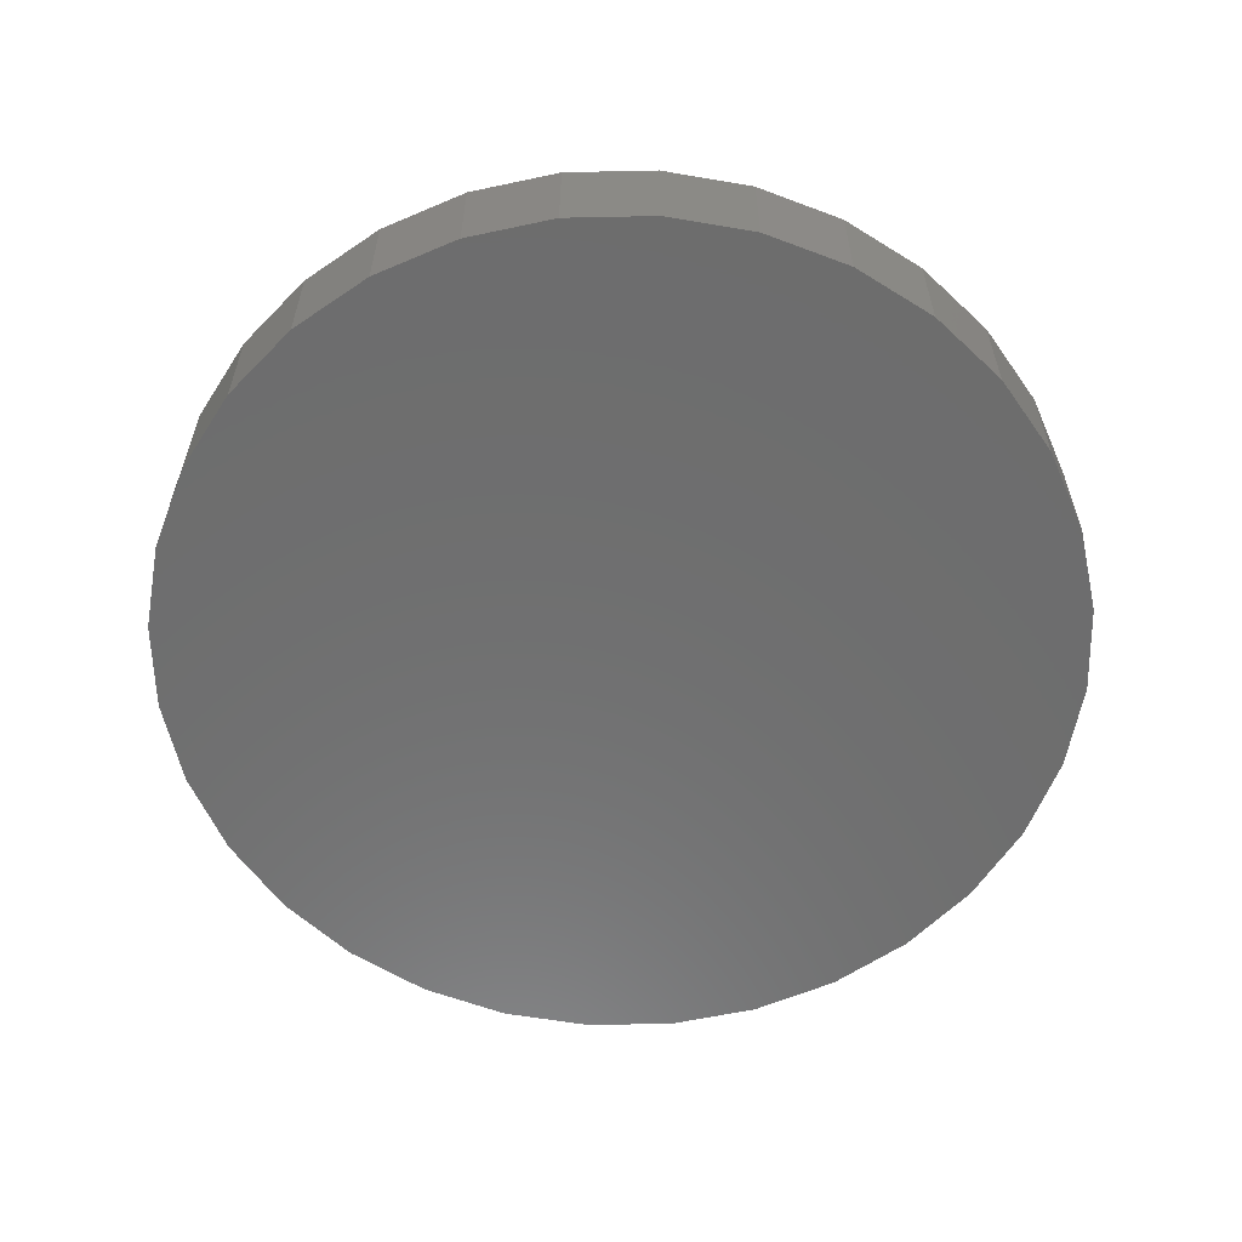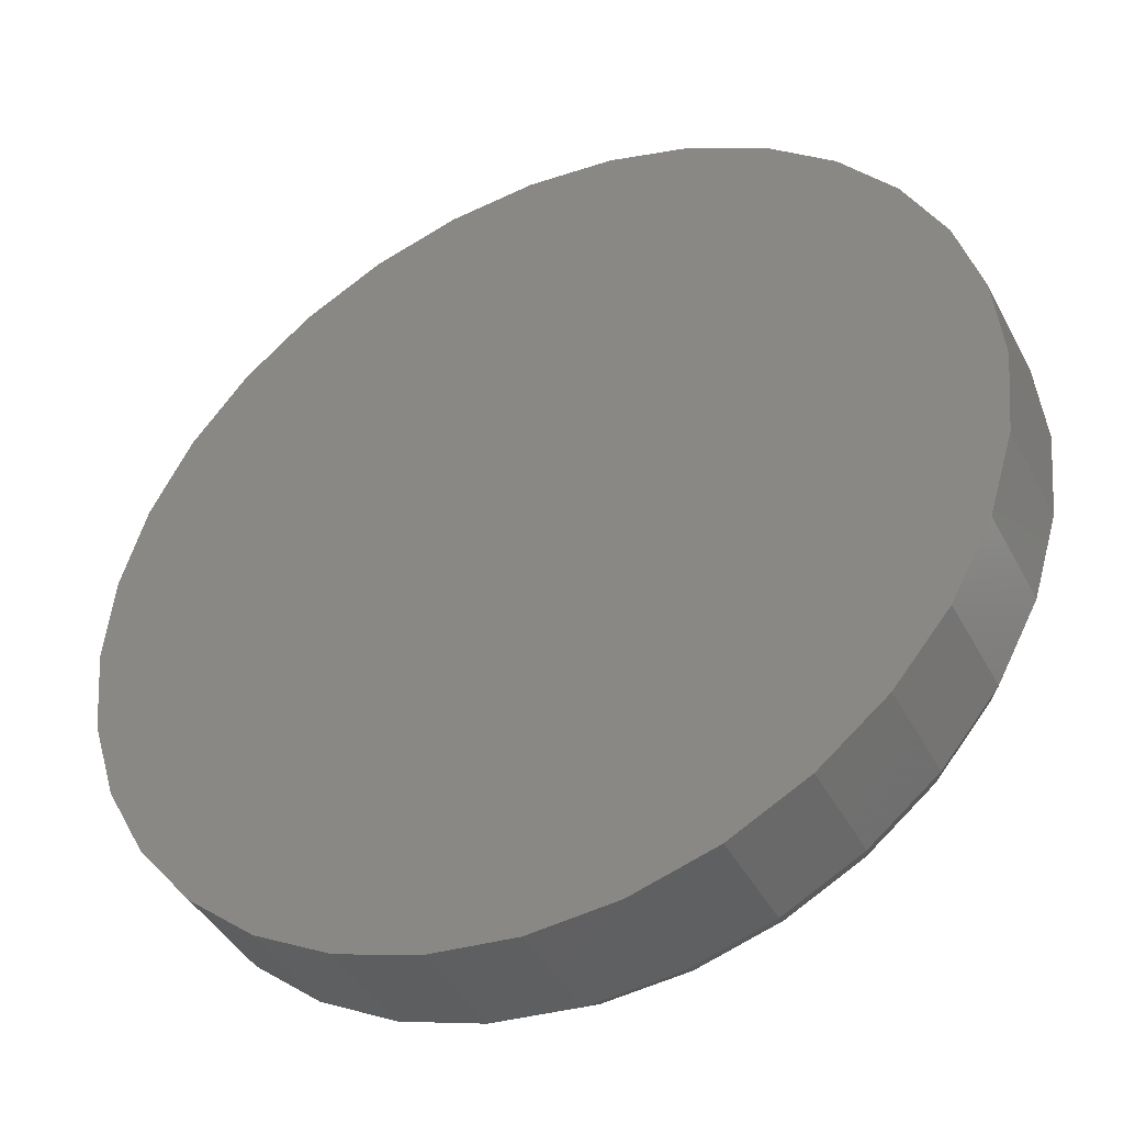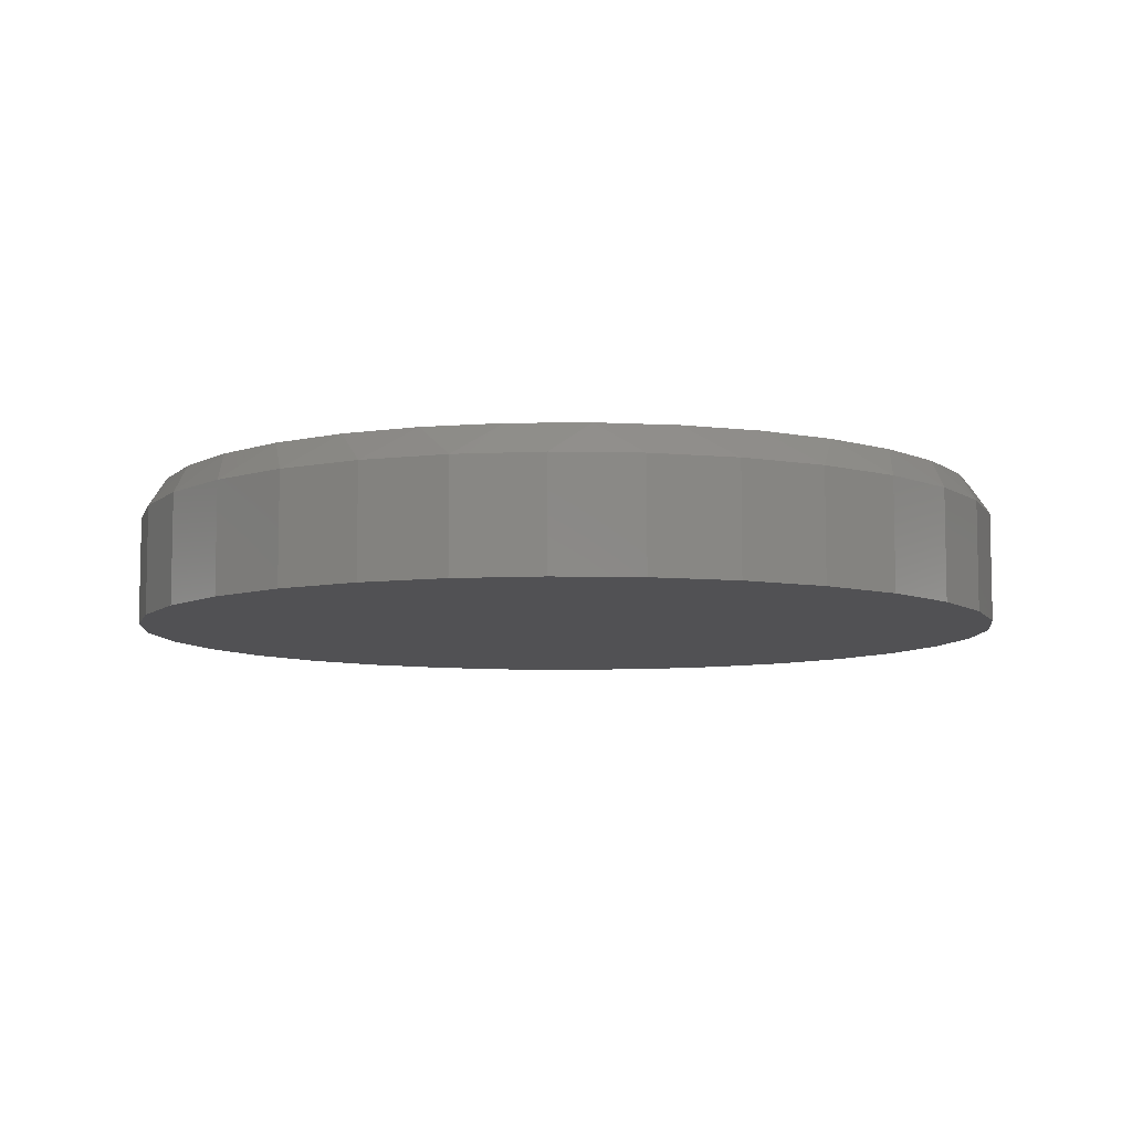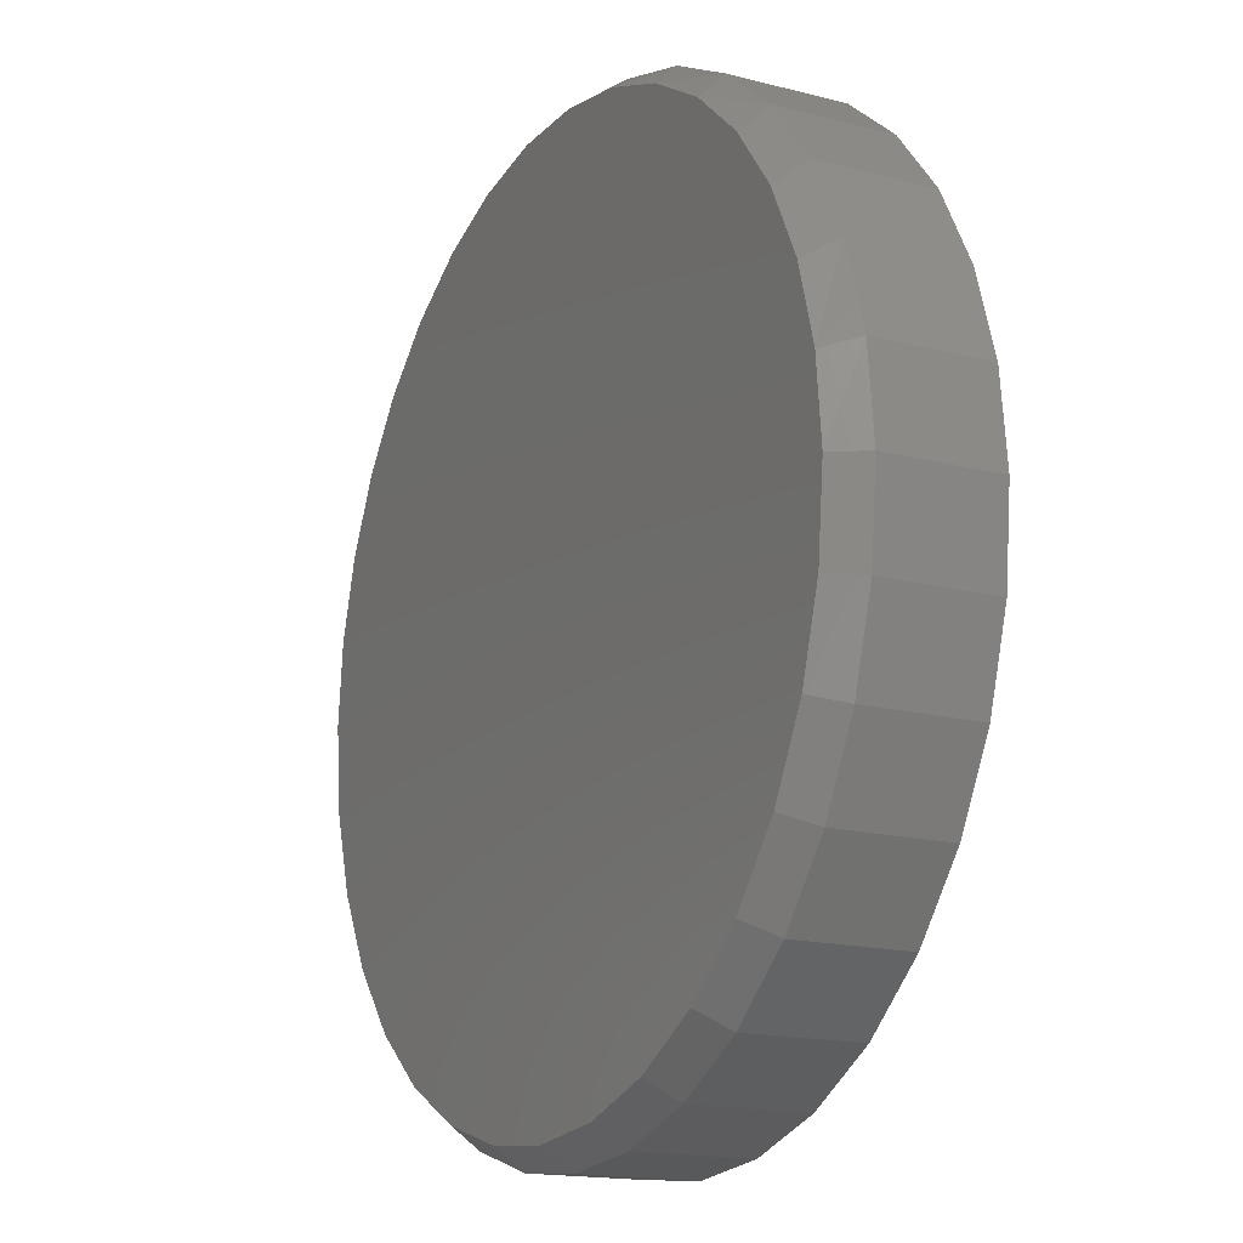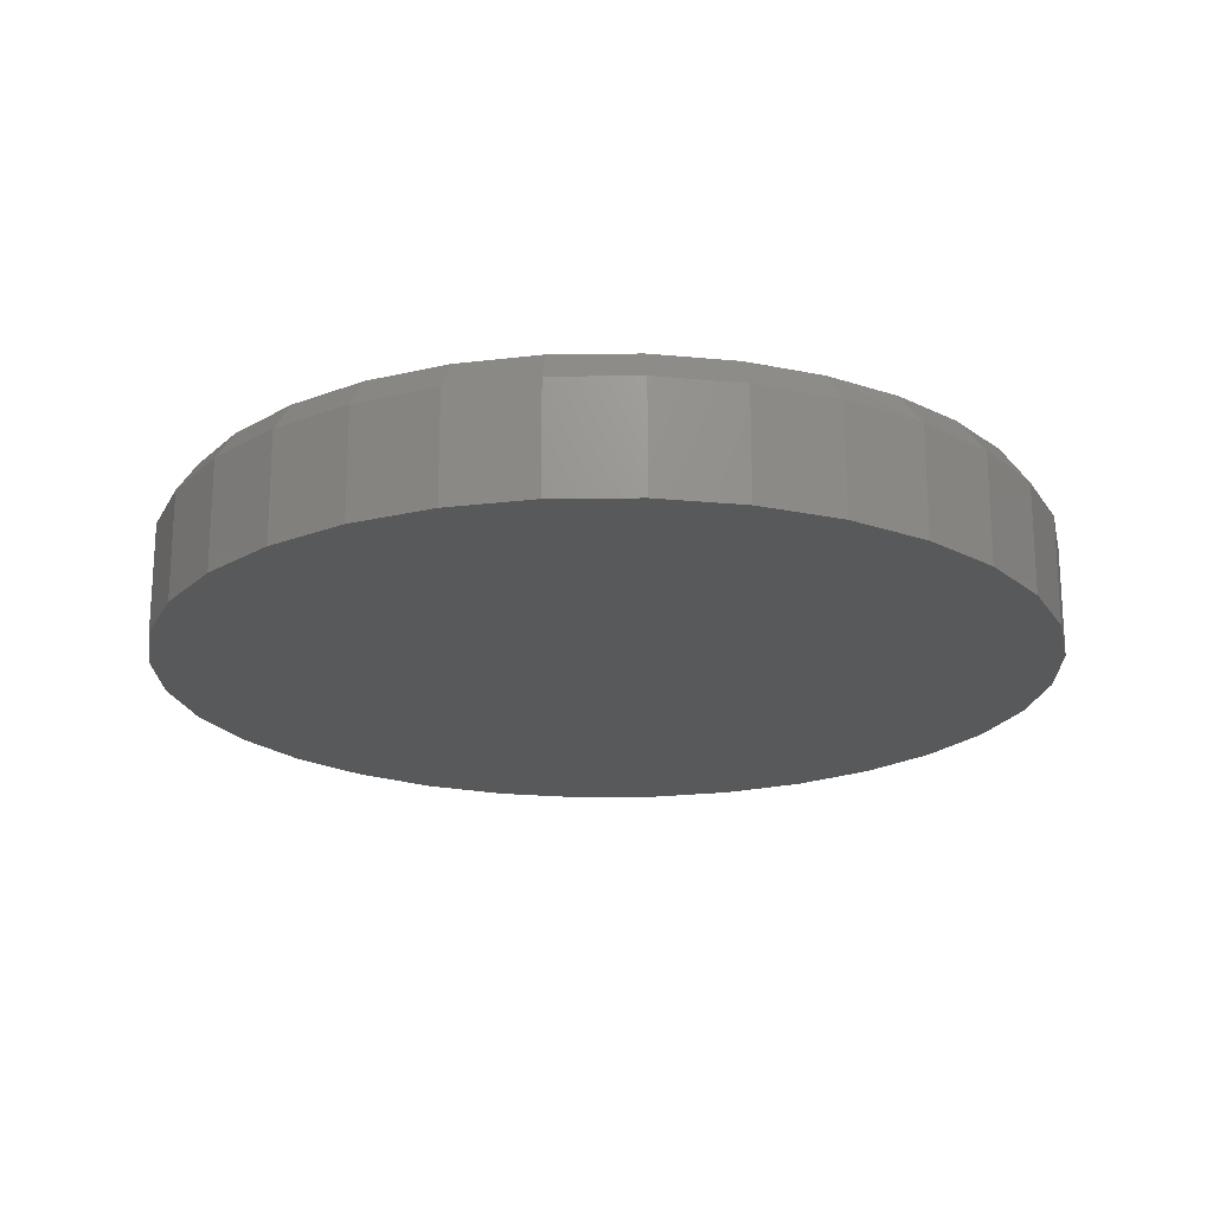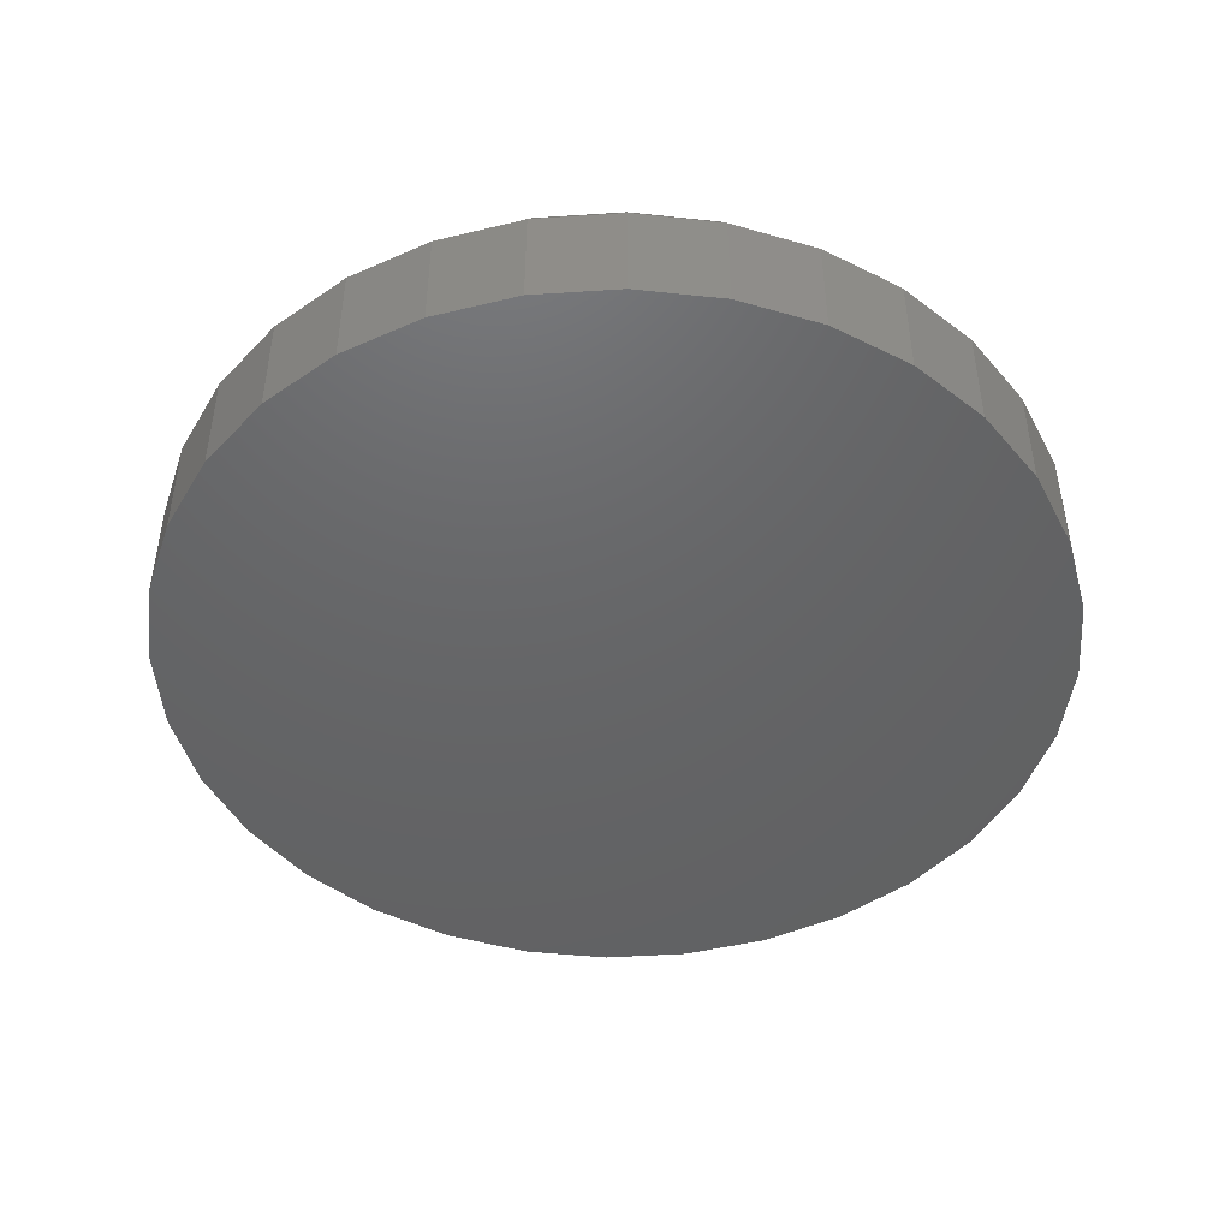
<metadata>
{"format":"stl","ext":"stl","renderer":"f3d","projection":"perspective","resolution":1024,"background":"white","views":[{"elev":-59.5,"azim":-4.4,"up":"+Z"},{"elev":-42.0,"azim":-154.0,"up":"+Y"},{"elev":-7.8,"azim":-177.9,"up":"+Z"},{"elev":-16.4,"azim":62.1,"up":"+Y"},{"elev":-20.3,"azim":74.4,"up":"+Z"},{"elev":-46.2,"azim":-35.1,"up":"+Z"}]}
</metadata>
<code>
# stl→obj: 97 verts, 190 faces
v 0.0385 0.3303 0.1094
v -0.02272 0.3303 0.1094
v -0.08289 0.3191 0.1094
v 0.09868 0.3191 0.1094
v 0.1558 0.297 0.1094
v -0.14 0.297 0.1094
v 0.2078 0.2647 0.1094
v -0.192 0.2647 0.1094
v 0.2531 0.2235 0.1094
v -0.2373 0.2235 0.1094
v 0.2899 0.1746 0.1094
v -0.2742 0.1746 0.1094
v 0.3172 0.1198 0.1094
v -0.3014 0.1198 0.1094
v 0.334 0.06096 0.1094
v -0.3182 0.06095 0.1094
v 0.3396 -1.373e-16 0.1094
v -0.3238 -3.281e-06 0.1094
v 0.3333 -0.06472 0.1094
v -0.3175 -0.06472 0.1094
v 0.3144 -0.127 0.1094
v -0.2986 -0.127 0.1094
v 0.2837 -0.1843 0.1094
v -0.2679 -0.1843 0.1094
v 0.2425 -0.2346 0.1094
v -0.2267 -0.2346 0.1094
v 0.1922 -0.2758 0.1094
v -0.1764 -0.2758 0.1094
v 0.1348 -0.3065 0.1094
v -0.1191 -0.3065 0.1094
v 0.07262 -0.3254 0.1094
v -0.05682 -0.3254 0.1094
v 0.007896 -0.3317 0.1094
v 0.3553 0 0
v 0.3553 -3.936e-16 0.08594
v 0.3486 -0.06777 0
v 0.3486 -0.06777 0.08594
v 0.3288 -0.1329 0
v 0.3288 -0.1329 0.08594
v 0.2967 -0.193 0
v 0.2967 -0.193 0.08594
v 0.2535 -0.2456 0
v 0.2535 -0.2456 0.08594
v 0.2009 -0.2888 0
v 0.2009 -0.2888 0.08594
v 0.1408 -0.3209 0
v 0.1408 -0.3209 0.08594
v 0.07566 -0.3407 0
v 0.07566 -0.3407 0.08594
v 0.007895 -0.3474 0
v 0.007895 -0.3474 0.08594
v -0.05987 -0.3407 0
v -0.05987 -0.3407 0.08594
v -0.125 -0.3209 0
v -0.125 -0.3209 0.08594
v -0.1851 -0.2888 0
v -0.1851 -0.2888 0.08594
v -0.2377 -0.2456 0
v -0.2377 -0.2456 0.08594
v -0.2809 -0.193 0
v -0.2809 -0.193 0.08594
v -0.313 -0.1329 0
v -0.313 -0.1329 0.08594
v -0.3328 -0.06777 0
v -0.3328 -0.06777 0.08594
v -0.3395 1.968e-16 0
v -0.3395 1.968e-16 0.08594
v -0.3328 0.06777 0
v -0.3328 0.06777 0.08594
v -0.313 0.1329 0
v -0.313 0.1329 0.08594
v -0.2809 0.193 0
v -0.2809 0.193 0.08594
v -0.2377 0.2456 0
v -0.2377 0.2456 0.08594
v -0.1851 0.2888 0
v -0.1851 0.2888 0.08594
v -0.125 0.3209 0
v -0.125 0.3209 0.08594
v -0.05987 0.3407 0
v -0.05987 0.3407 0.08594
v 0.007895 0.3474 0
v 0.007895 0.3474 0.08594
v 0.07566 0.3407 0
v 0.07566 0.3407 0.08594
v 0.1408 0.3209 0
v 0.1408 0.3209 0.08594
v 0.2009 0.2888 0
v 0.2009 0.2888 0.08594
v 0.2535 0.2456 0
v 0.2535 0.2456 0.08594
v 0.2967 0.193 0
v 0.2967 0.193 0.08594
v 0.3288 0.1329 0
v 0.3288 0.1329 0.08594
v 0.3486 0.06777 0
v 0.3486 0.06777 0.08594
f 1 2 3
f 1 3 4
f 4 3 5
f 5 3 6
f 5 6 7
f 7 6 8
f 7 8 9
f 9 8 10
f 9 10 11
f 11 10 12
f 11 12 13
f 13 12 14
f 13 14 15
f 15 14 16
f 15 16 17
f 17 16 18
f 17 18 19
f 19 18 20
f 19 20 21
f 21 20 22
f 21 22 23
f 23 22 24
f 23 24 25
f 25 24 26
f 25 26 27
f 27 26 28
f 27 28 29
f 29 28 30
f 29 30 31
f 31 30 32
f 31 32 33
f 34 35 36
f 36 35 37
f 36 37 38
f 38 37 39
f 38 39 40
f 40 39 41
f 40 41 42
f 42 41 43
f 42 43 44
f 44 43 45
f 44 45 46
f 46 45 47
f 46 47 48
f 48 47 49
f 48 49 50
f 50 49 51
f 50 51 52
f 52 51 53
f 52 53 54
f 54 53 55
f 54 55 56
f 56 55 57
f 56 57 58
f 58 57 59
f 58 59 60
f 60 59 61
f 60 61 62
f 62 61 63
f 62 63 64
f 64 63 65
f 64 65 66
f 66 65 67
f 66 67 68
f 68 67 69
f 68 69 70
f 70 69 71
f 70 71 72
f 72 71 73
f 72 73 74
f 74 73 75
f 74 75 76
f 76 75 77
f 76 77 78
f 78 77 79
f 78 79 80
f 80 79 81
f 80 81 82
f 82 81 83
f 82 83 84
f 84 83 85
f 84 85 86
f 86 85 87
f 86 87 88
f 88 87 89
f 88 89 90
f 90 89 91
f 90 91 92
f 92 91 93
f 92 93 94
f 94 93 95
f 94 95 96
f 96 95 97
f 96 97 34
f 34 97 35
f 95 93 11
f 93 91 9
f 11 93 9
f 91 89 7
f 9 91 7
f 4 5 87
f 5 89 87
f 7 89 5
f 85 83 1
f 4 85 1
f 4 87 85
f 83 81 2
f 1 83 2
f 81 79 3
f 2 81 3
f 79 77 6
f 3 79 6
f 10 8 75
f 8 77 75
f 6 77 8
f 73 12 10
f 10 75 73
f 12 73 71
f 12 71 14
f 14 71 69
f 14 69 16
f 16 69 67
f 16 67 18
f 11 13 95
f 95 13 15
f 95 15 97
f 97 15 17
f 97 17 35
f 45 29 47
f 47 29 31
f 47 31 49
f 49 31 33
f 49 33 51
f 51 33 32
f 51 32 53
f 29 45 27
f 27 45 43
f 27 43 25
f 25 43 41
f 25 41 23
f 23 41 39
f 23 39 21
f 21 39 37
f 21 37 19
f 19 37 35
f 19 35 17
f 26 57 28
f 28 57 55
f 28 55 30
f 30 55 53
f 30 53 32
f 57 26 59
f 59 26 24
f 59 24 61
f 61 24 22
f 61 22 63
f 63 22 20
f 63 20 65
f 65 20 18
f 65 18 67
f 82 84 80
f 50 52 48
f 48 52 54
f 48 54 46
f 46 54 56
f 46 56 44
f 44 56 58
f 44 58 42
f 42 58 60
f 42 60 40
f 40 60 62
f 40 62 38
f 38 62 64
f 38 64 36
f 36 64 66
f 36 66 34
f 34 66 68
f 34 68 96
f 96 68 70
f 96 70 94
f 94 70 72
f 94 72 92
f 92 72 74
f 92 74 90
f 90 74 76
f 90 76 88
f 88 76 78
f 88 78 86
f 86 78 80
f 86 80 84

</code>
